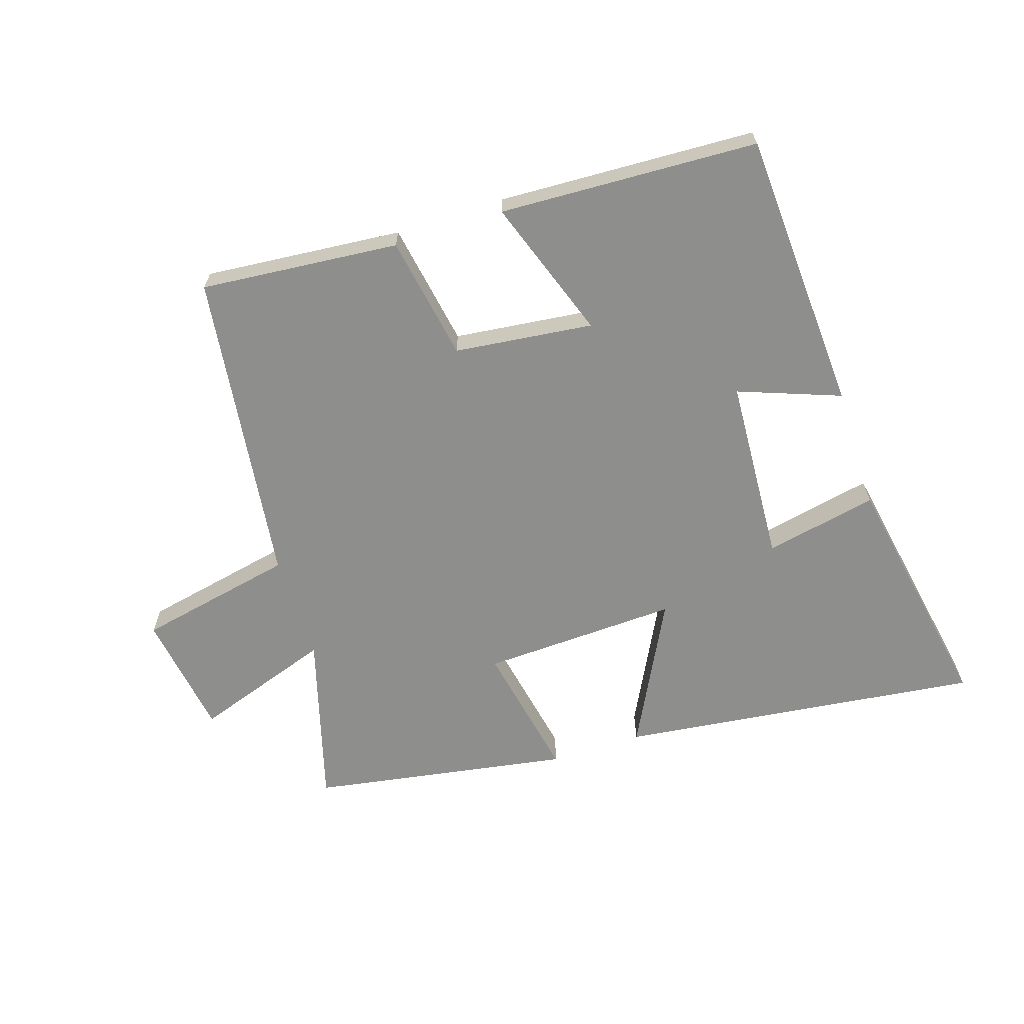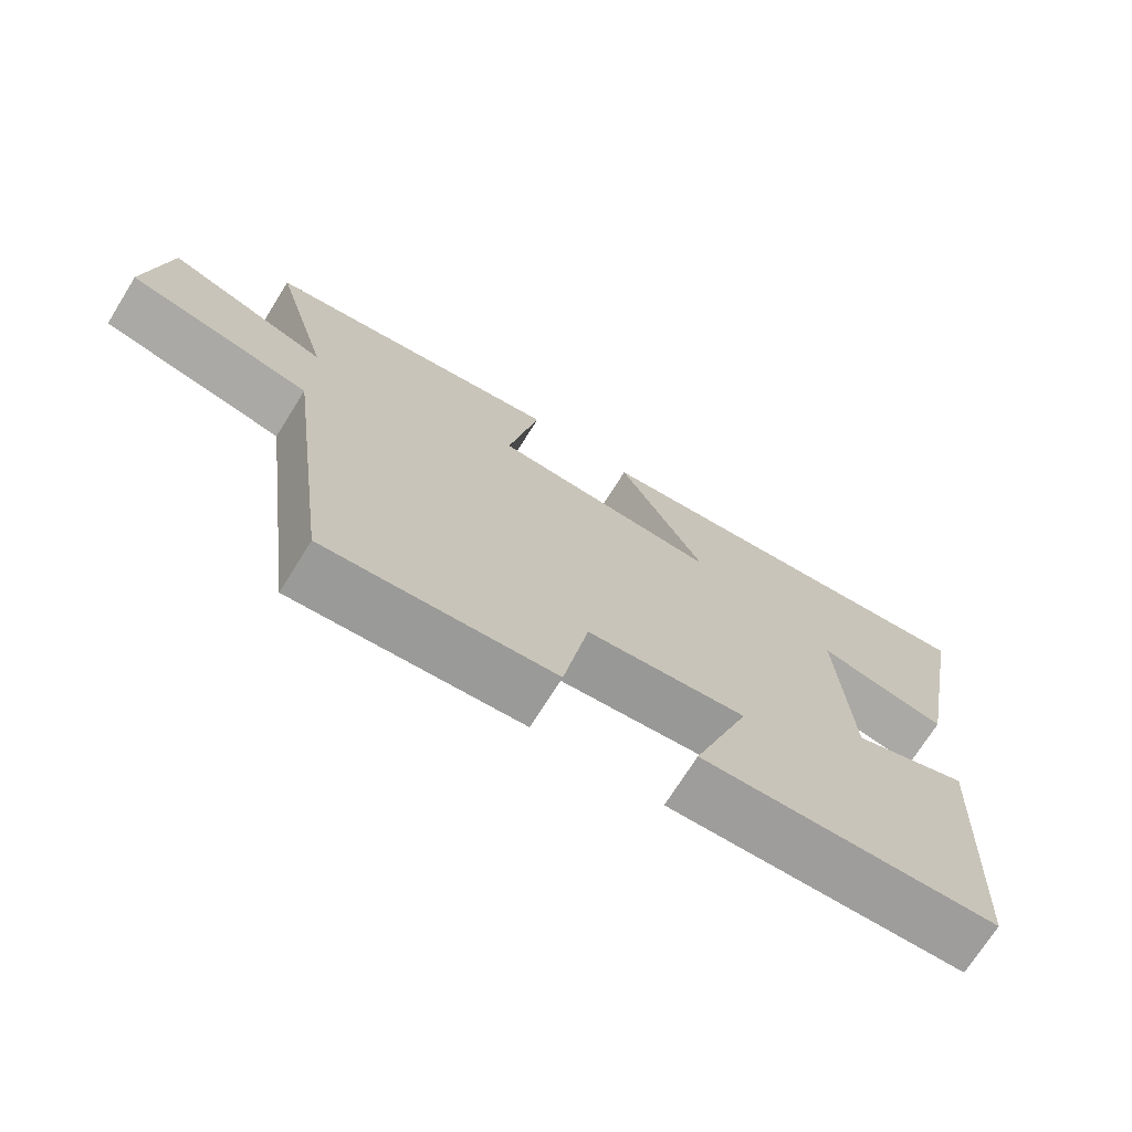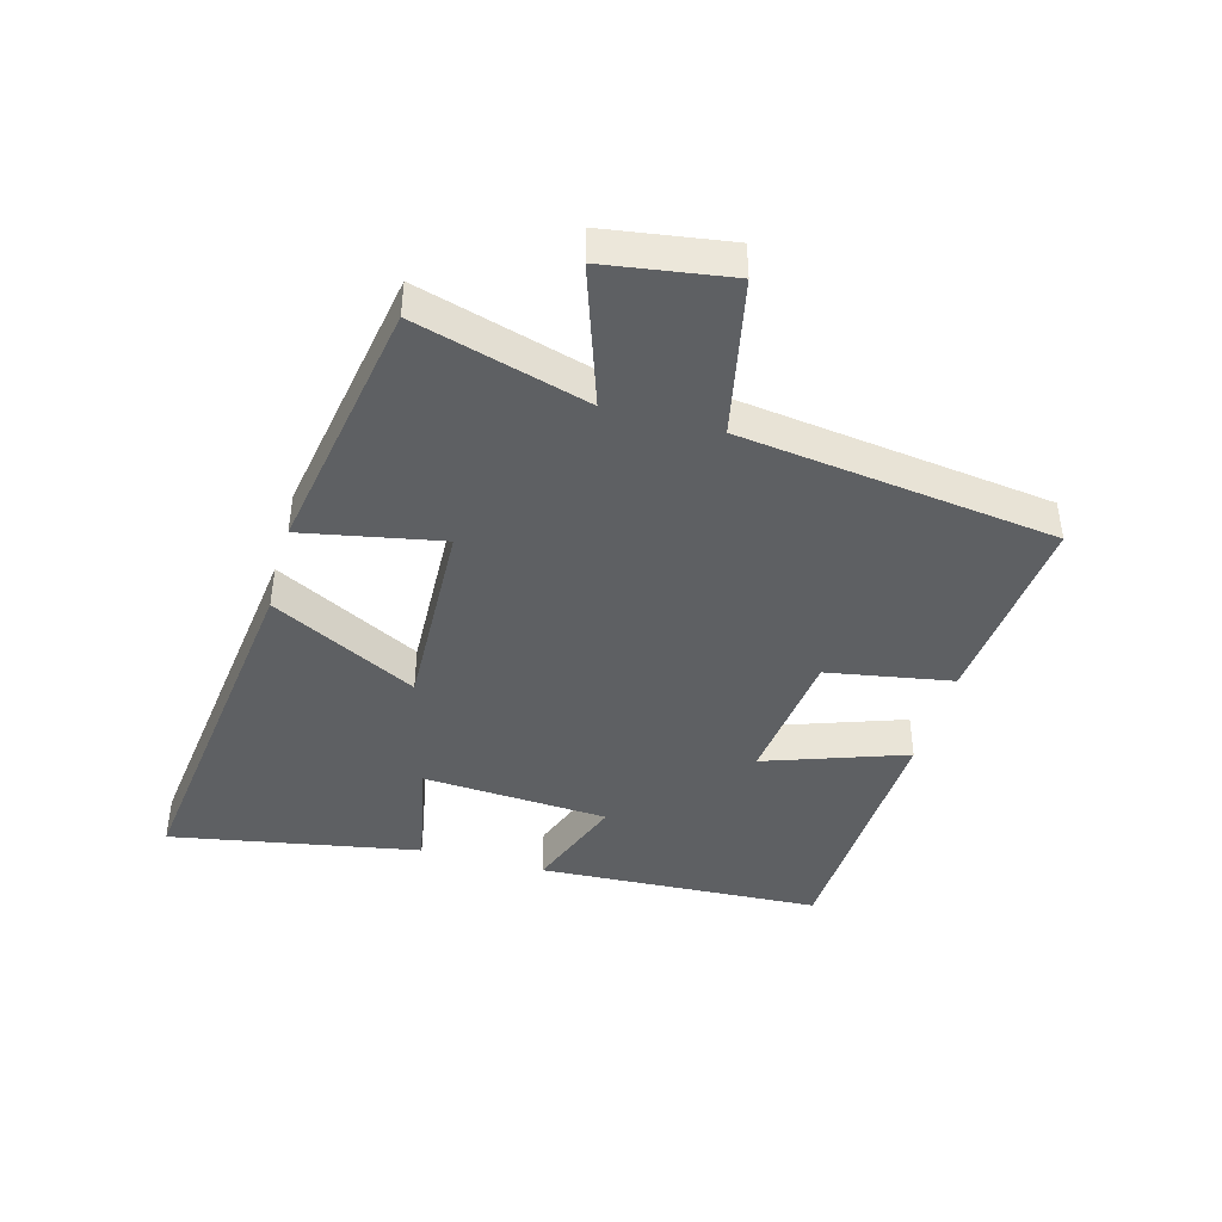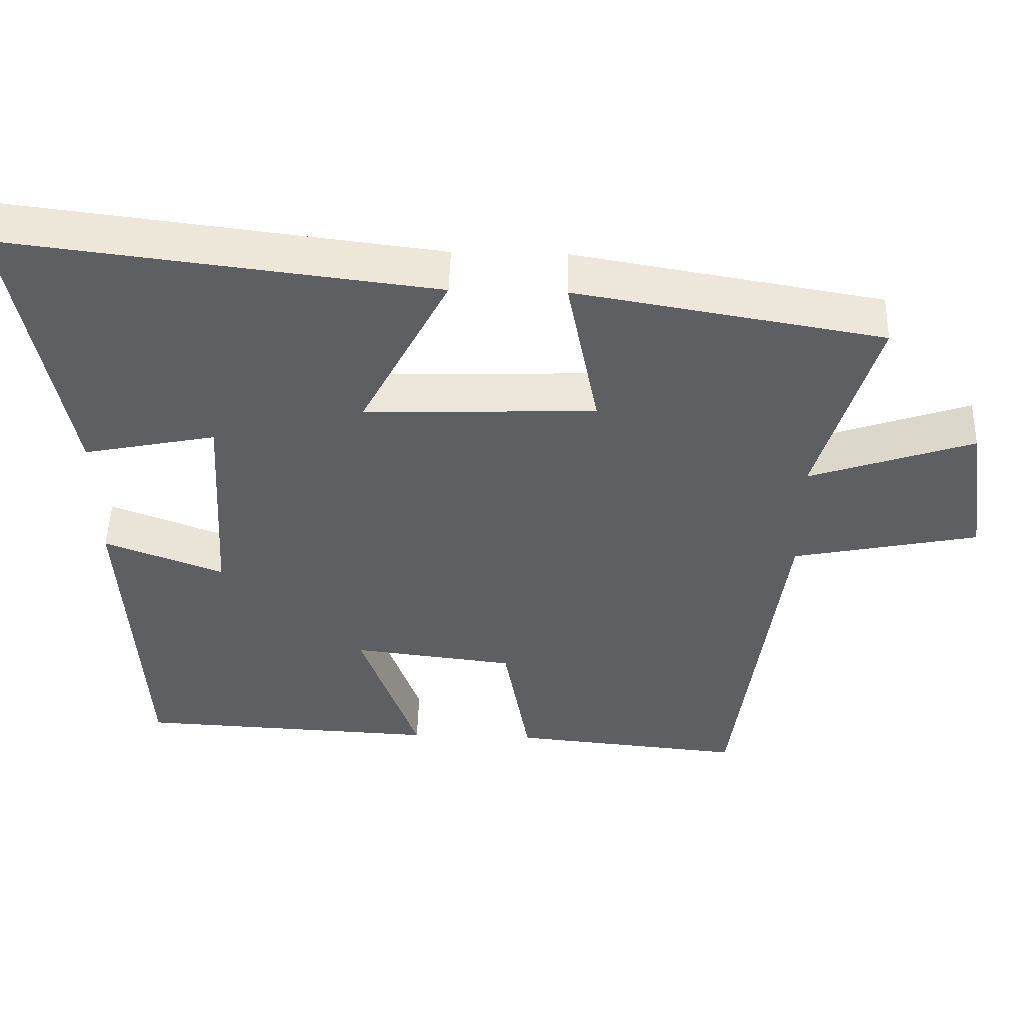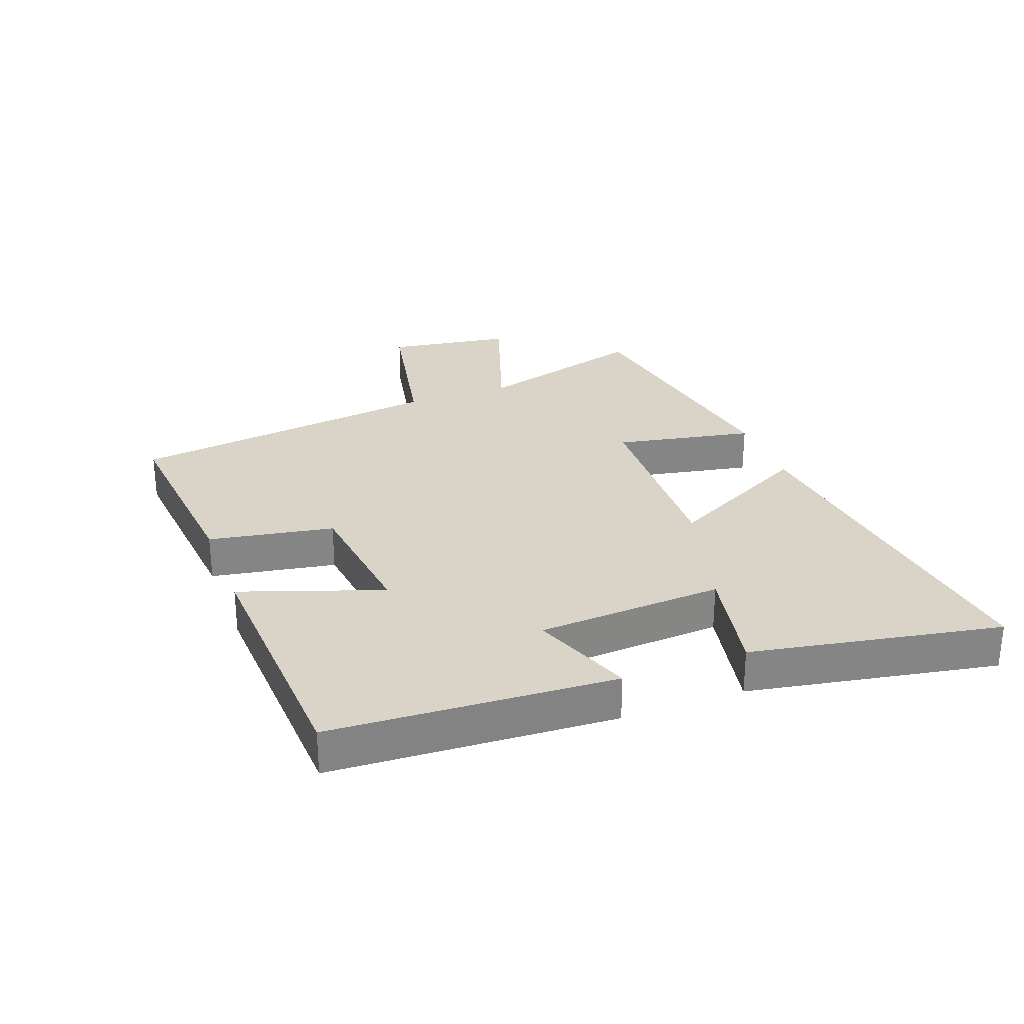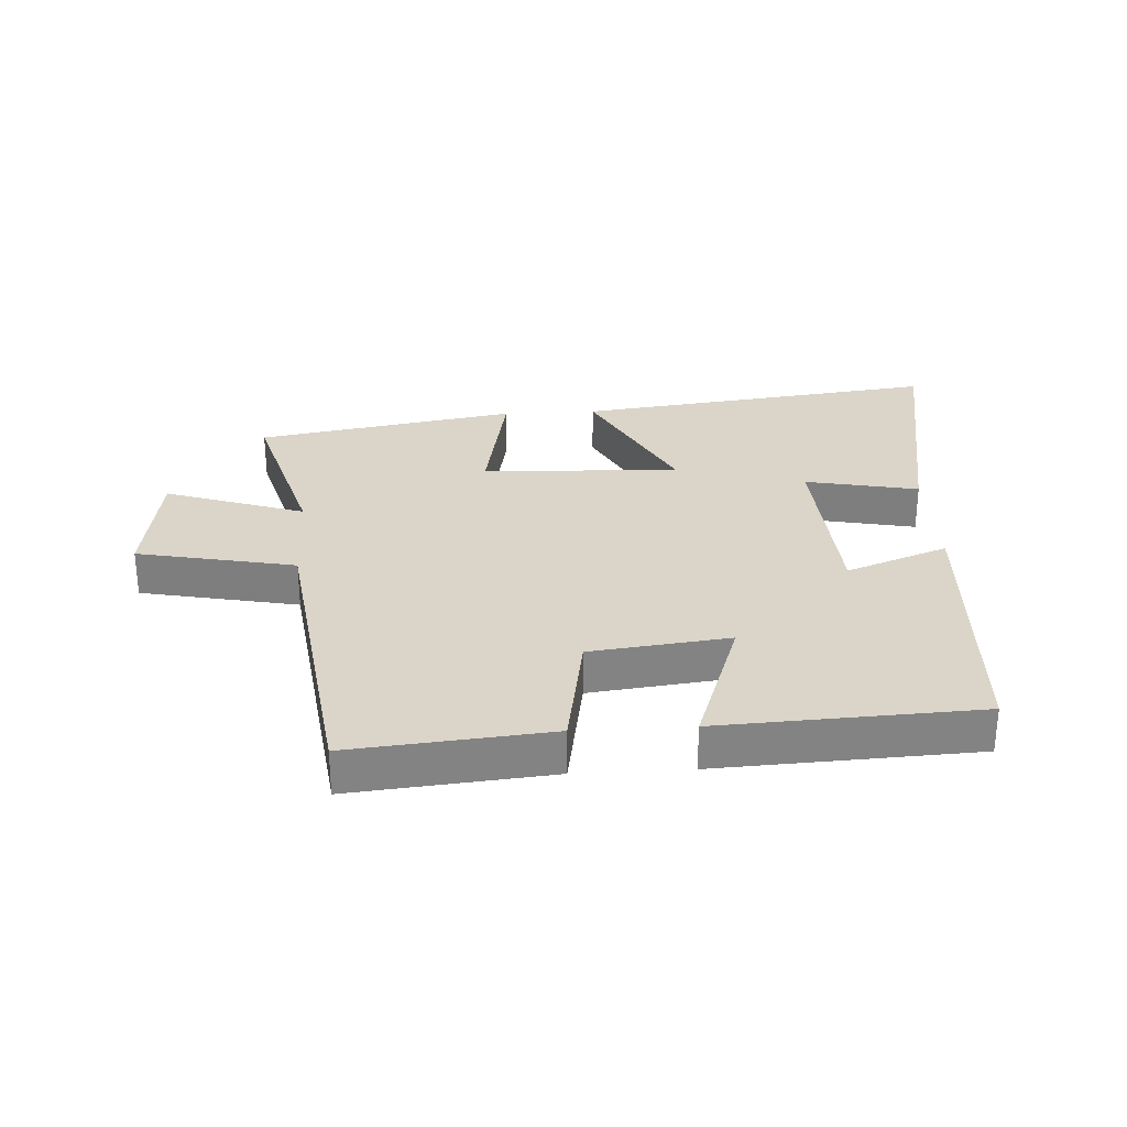
<metadata>
{"format":"obj","ext":"obj","renderer":"f3d","projection":"perspective","resolution":1024,"background":"white","views":[{"elev":-64.9,"azim":-162.0,"up":"+Y"},{"elev":-71.6,"azim":148.0,"up":"+Z"},{"elev":-42.6,"azim":74.5,"up":"+Y"},{"elev":50.0,"azim":1.6,"up":"+Z"},{"elev":28.6,"azim":-110.5,"up":"+Y"},{"elev":29.3,"azim":176.6,"up":"+Y"}]}
</metadata>
<code>
v 0.579 0.07 0.429
v 0.5 0.07 0.153
v 0.723 0.07 0.229
v 0.753 0.07 0.029
v 0.5 0.07 -0.023
v 0.434 0.07 -0.529
v 0.116 0.07 -0.5
v 0.081 0.07 -0.3
v -0.141 0.07 -0.274
v -0.062 0.07 -0.5
v -0.476 0.07 -0.481
v -0.5 0.07 -0.028
v -0.337 0.07 -0.089
v -0.319 0.07 0.209
v -0.5 0.07 0.172
v -0.573 0.07 0.571
v 0.01 0.07 0.5
v -0.111 0.07 0.266
v 0.205 0.07 0.278
v 0.162 0.07 0.5
v 0.579 0 0.429
v 0.5 0 0.153
v 0.723 0 0.229
v 0.753 0 0.029
v 0.5 0 -0.023
v 0.434 0 -0.529
v 0.116 0 -0.5
v 0.081 0 -0.3
v -0.141 0 -0.274
v -0.062 0 -0.5
v -0.476 0 -0.481
v -0.5 0 -0.028
v -0.337 0 -0.089
v -0.319 0 0.209
v -0.5 0 0.172
v -0.573 0 0.571
v 0.01 0 0.5
v -0.111 0 0.266
v 0.205 0 0.278
v 0.162 0 0.5
f 19 20 1 2
f 18 19 2
f 16 17 18
f 15 16 18
f 14 15 18
f 13 14 18 2
f 11 12 13
f 10 11 13
f 9 10 13
f 8 9 13 2
f 7 8 2
f 6 7 2
f 5 6 2
f 2 3 4 5
f 22 21 40 39
f 22 39 38
f 38 37 36
f 38 36 35
f 38 35 34
f 22 38 34 33
f 33 32 31
f 33 31 30
f 33 30 29
f 22 33 29 28
f 22 28 27
f 22 27 26
f 22 26 25
f 25 24 23 22
f 1 21 22 2
f 2 22 23 3
f 3 23 24 4
f 4 24 25 5
f 5 25 26 6
f 6 26 27 7
f 7 27 28 8
f 8 28 29 9
f 9 29 30 10
f 10 30 31 11
f 11 31 32 12
f 12 32 33 13
f 13 33 34 14
f 14 34 35 15
f 15 35 36 16
f 16 36 37 17
f 17 37 38 18
f 18 38 39 19
f 19 39 40 20
f 20 40 21 1

</code>
